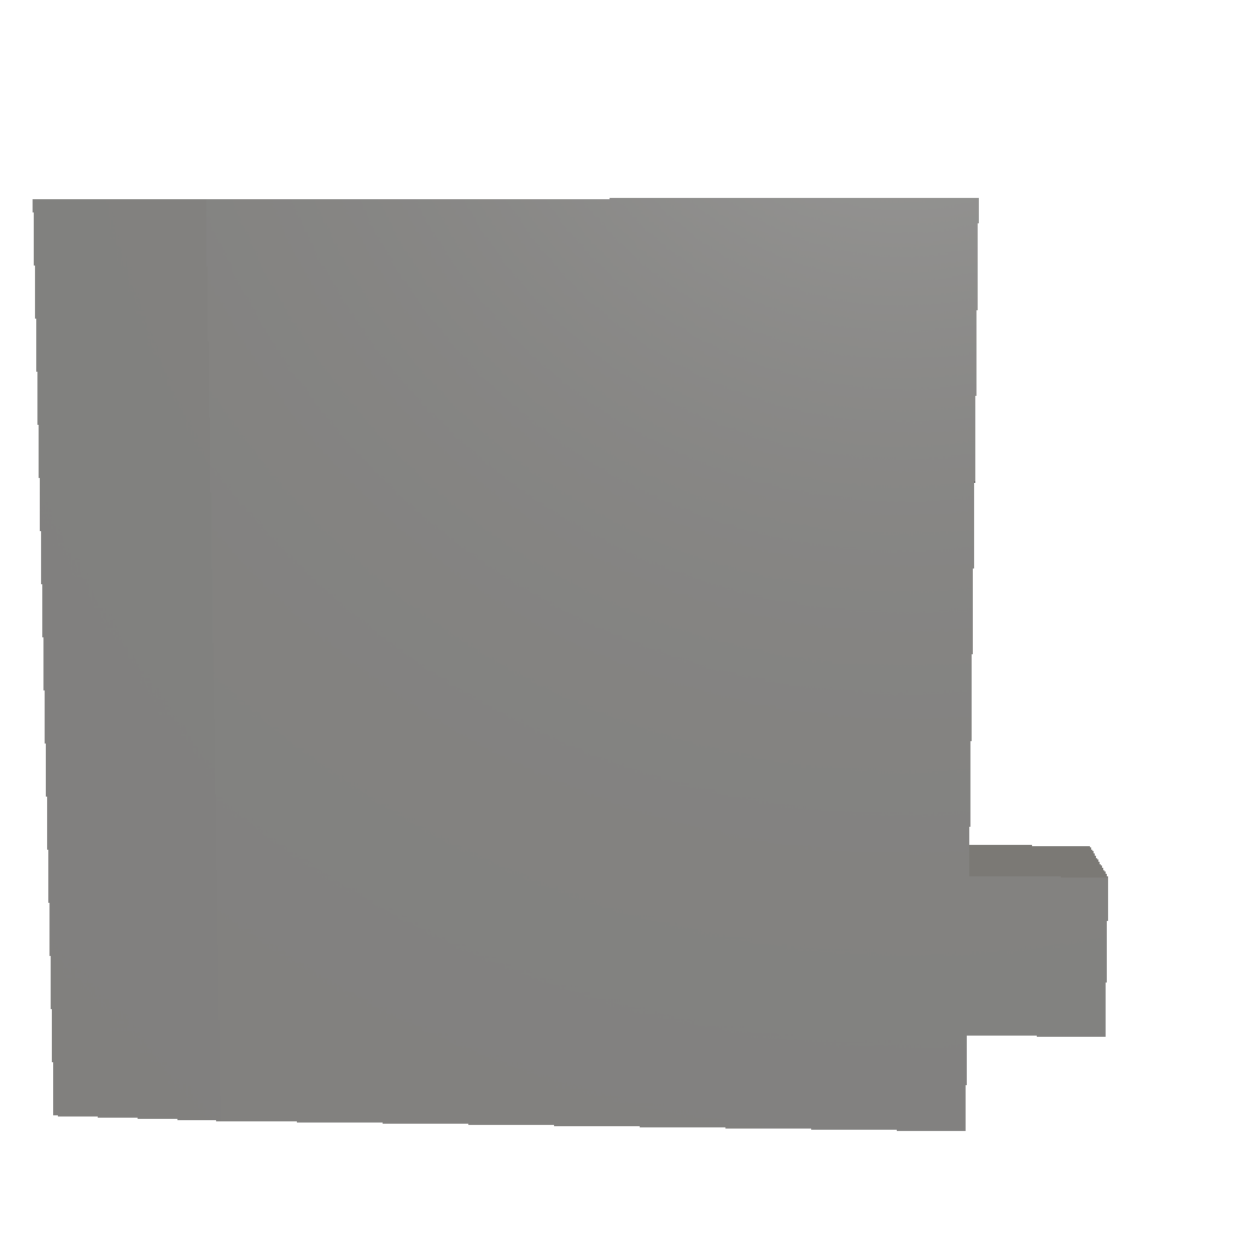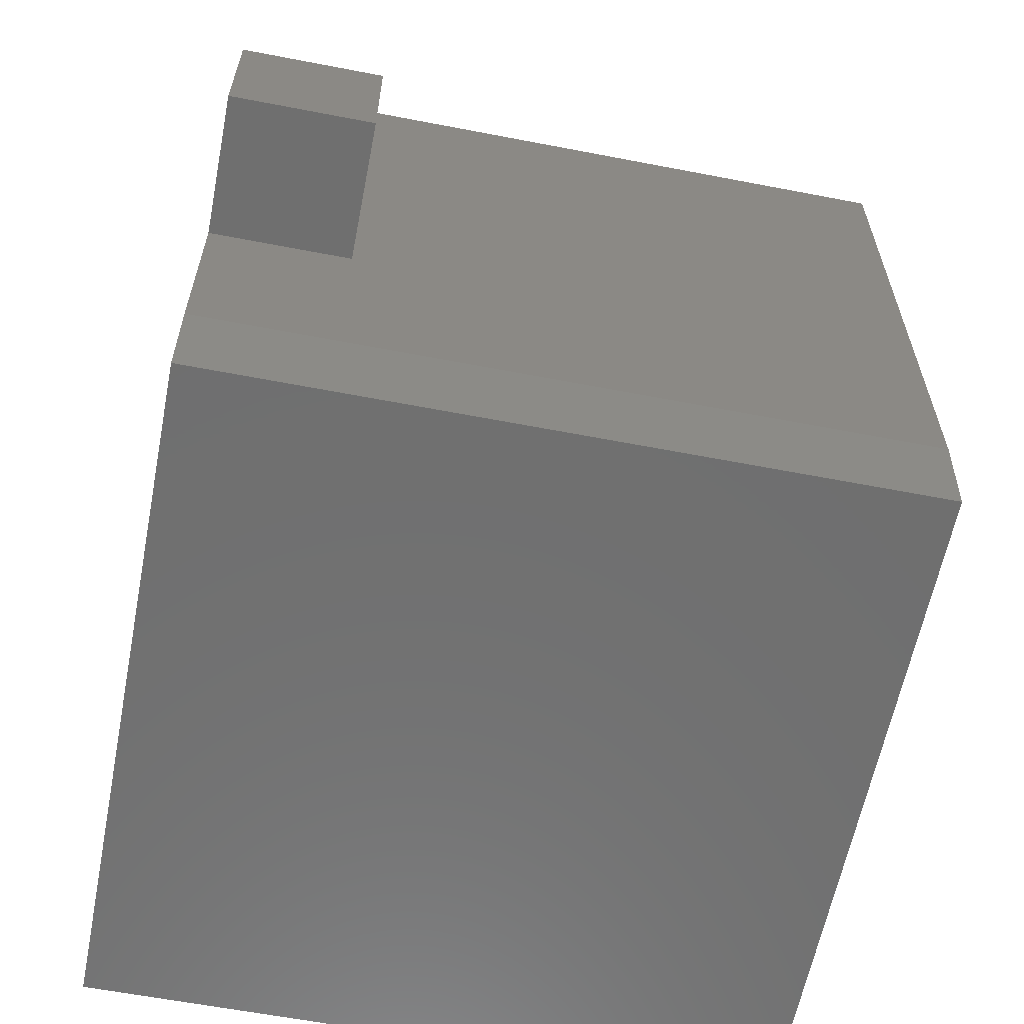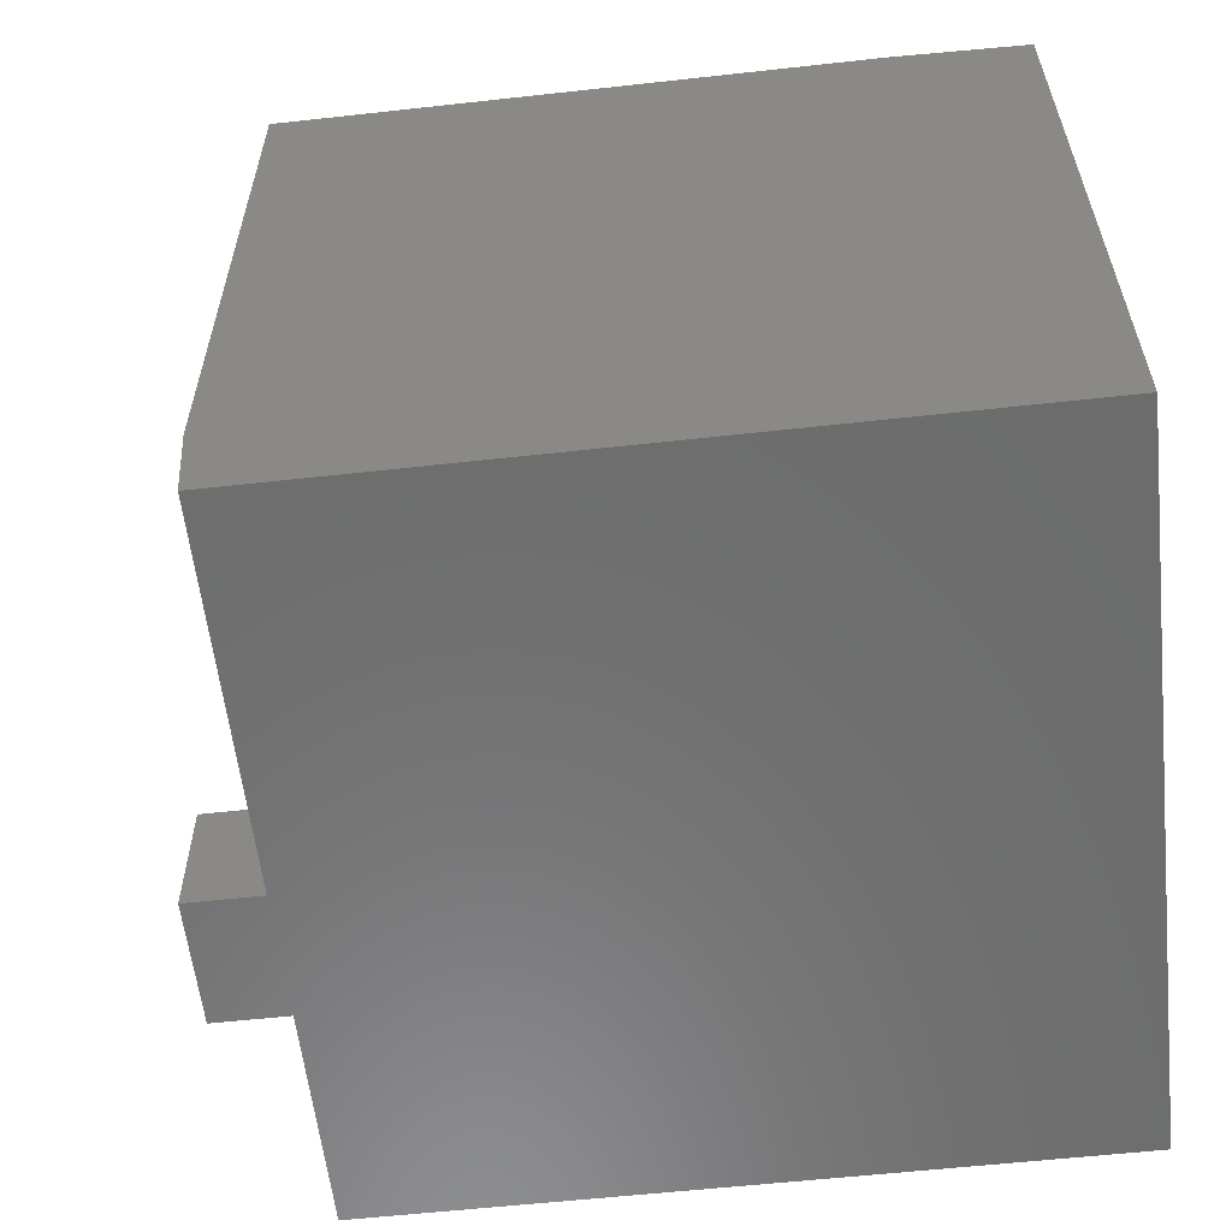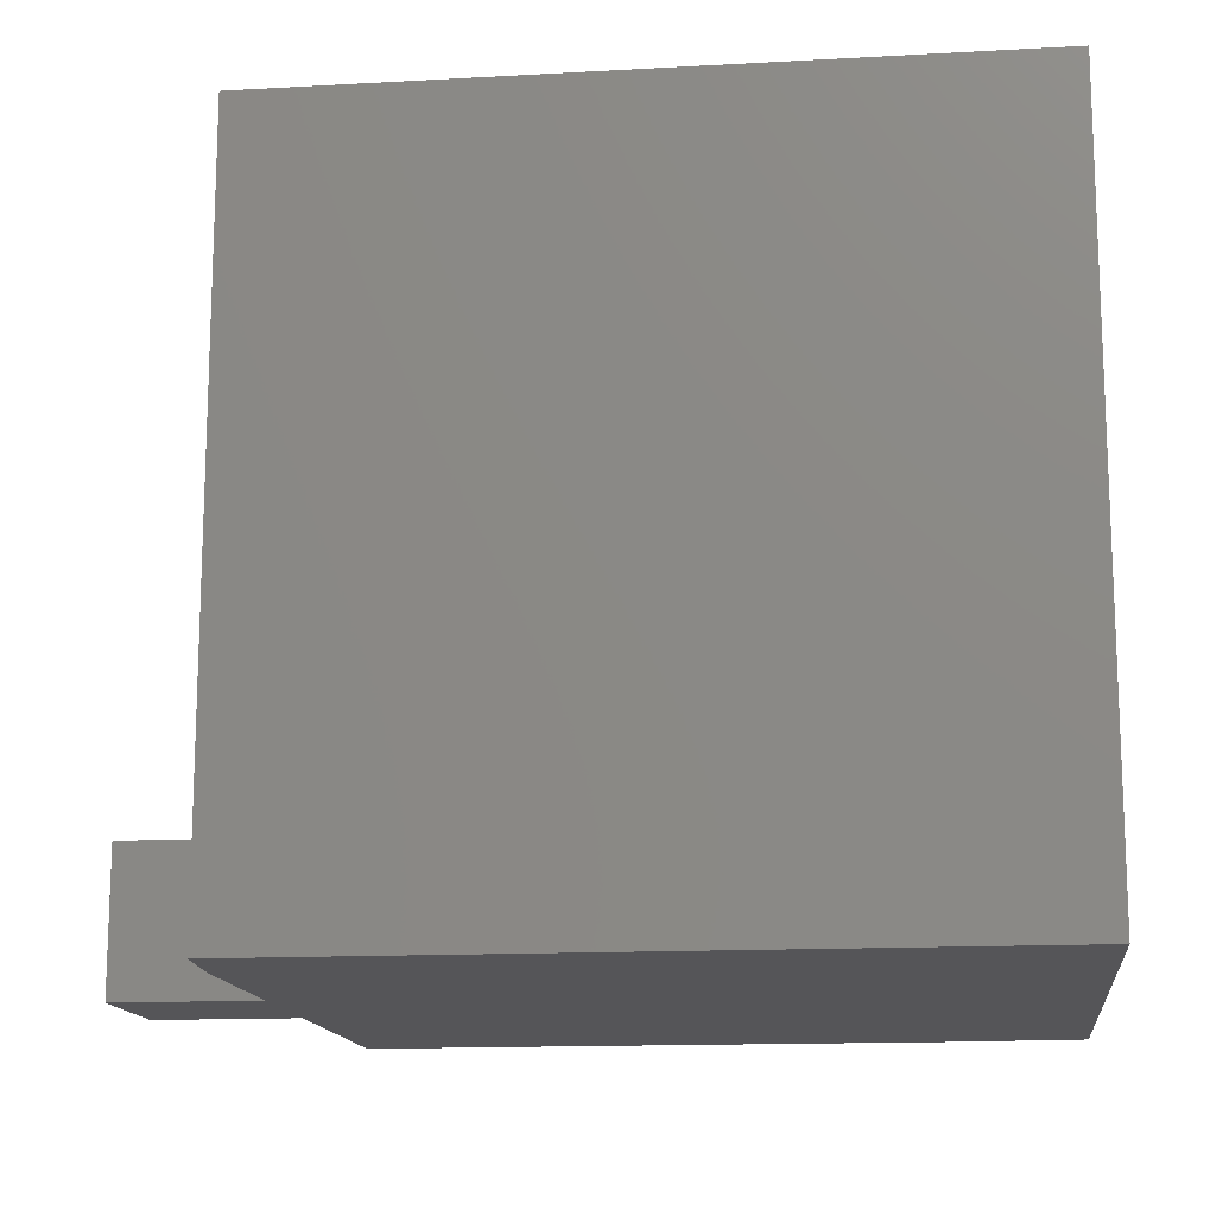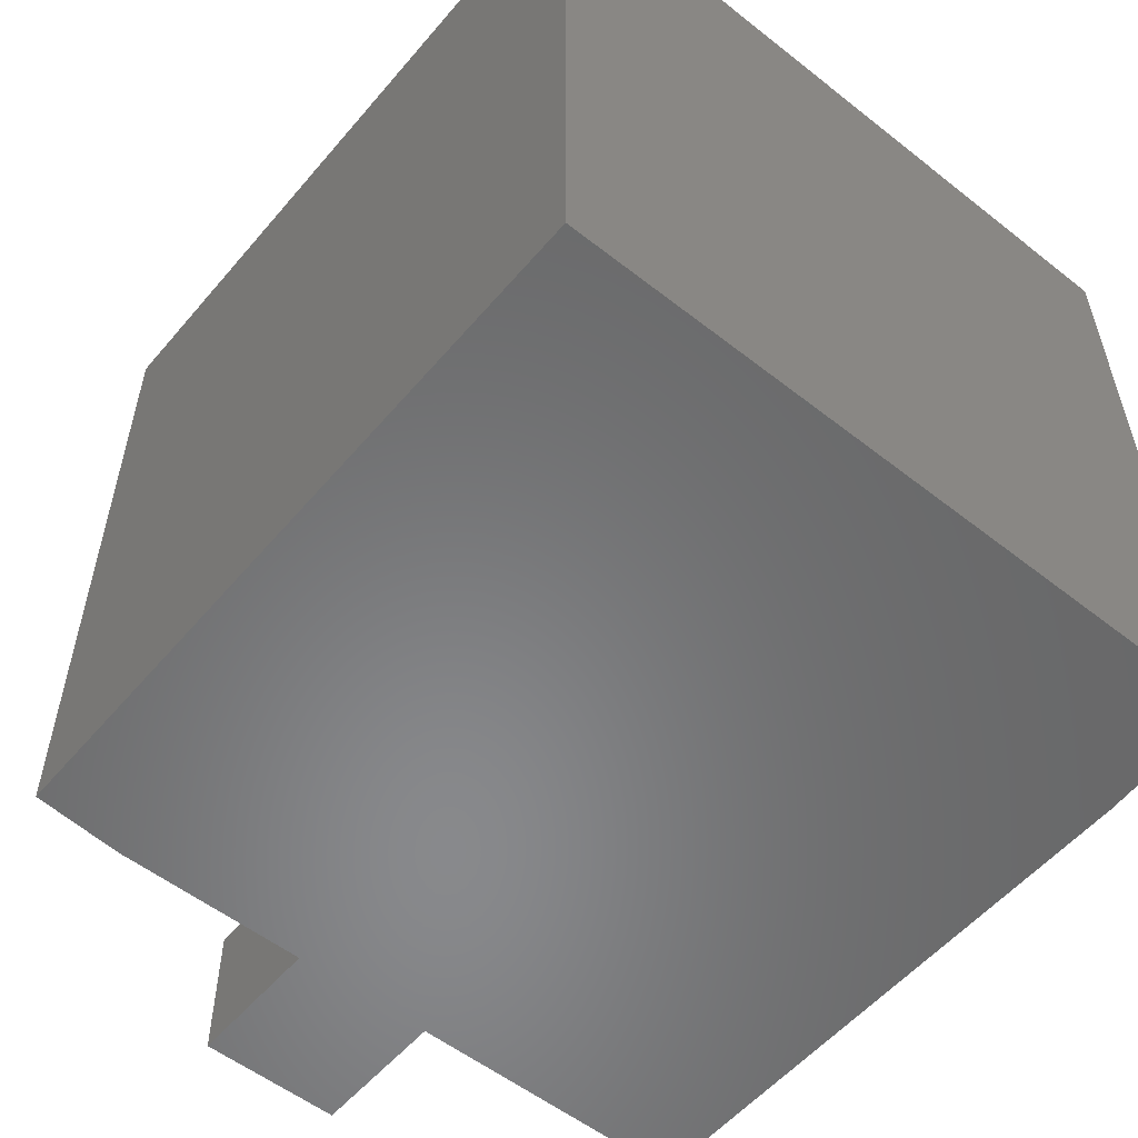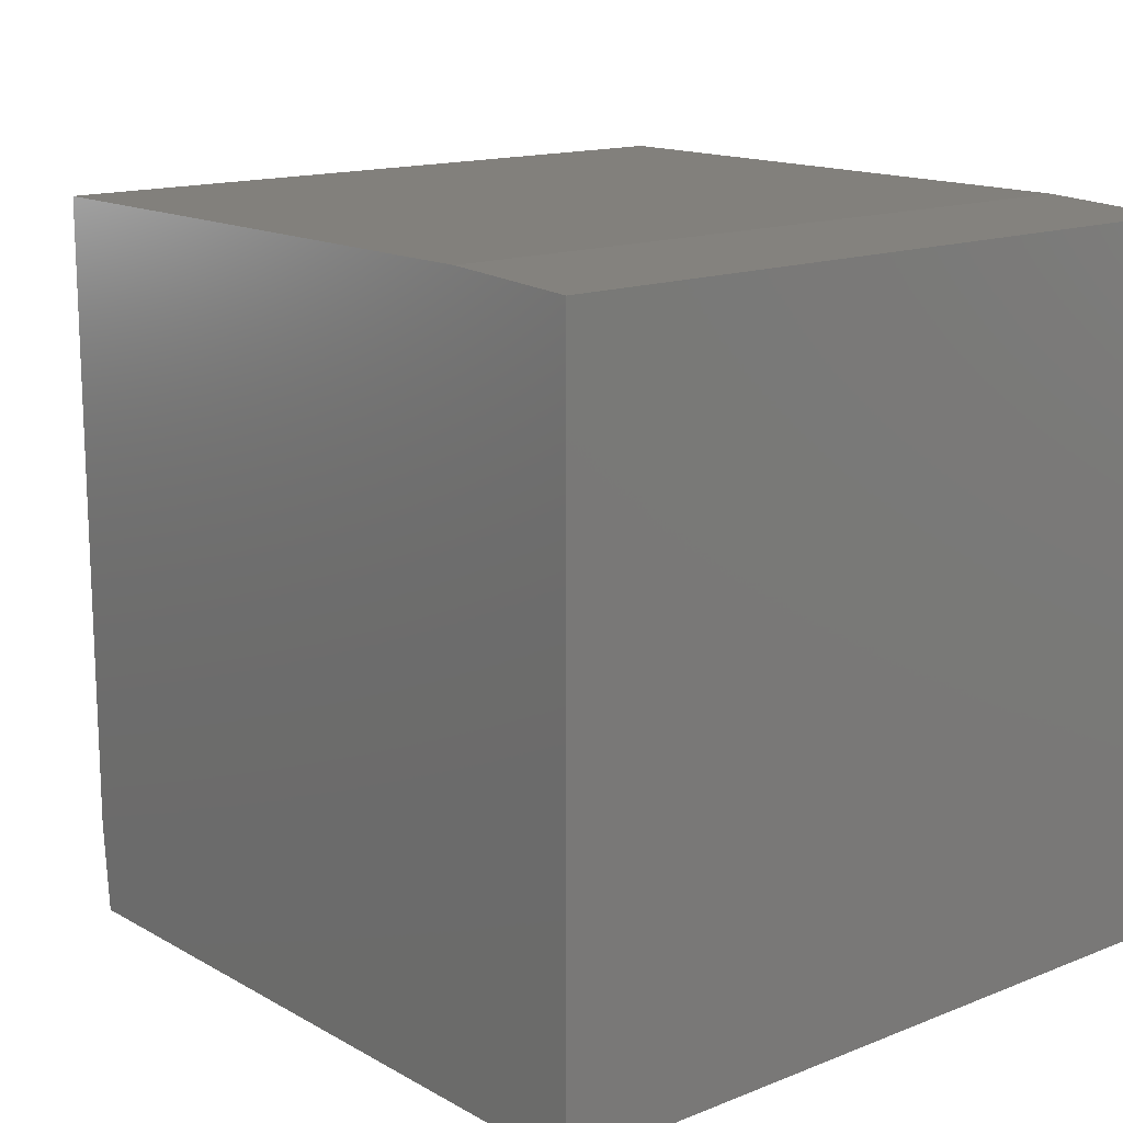
<metadata>
{"format":"stl","ext":"stl","renderer":"f3d","projection":"perspective","resolution":1024,"background":"white","views":[{"elev":6.5,"azim":2.8,"up":"+Y"},{"elev":-61.4,"azim":78.9,"up":"+Z"},{"elev":-58.7,"azim":-173.5,"up":"+Z"},{"elev":-14.3,"azim":-173.1,"up":"+Y"},{"elev":-55.2,"azim":-129.6,"up":"+Y"},{"elev":14.8,"azim":-130.2,"up":"+Z"}]}
</metadata>
<code>
# stl→obj: 20 verts, 36 faces
v -0.75 -0.75 0.7422
v 1.569e-16 -0.75 0.75
v -0.6094 -0.75 0.75
v 2.727e-17 -0.75 0.4453
v 1.292e-16 -0.75 0.2969
v 0.1484 -0.75 0.2969
v 0.1484 -0.75 0.4453
v 1.168e-16 -0.75 0.09375
v -0.75 -0.75 0
v -0.007812 -0.75 -4.545e-17
v 0.1484 -0.6016 0.2969
v 0.1484 -0.6016 0.4453
v 4.592e-17 8.327e-17 0.75
v 9.089e-18 -0.6016 0.4453
v 5.741e-18 8.327e-17 0.09375
v 0 -0.6016 0.2969
v -0.6094 1.561e-17 0.75
v -0.75 5.046e-33 0.7422
v -0.007812 8.24e-17 -4.545e-17
v -0.75 0 0
f 1 2 3
f 4 2 1
f 4 1 5
f 4 5 6
f 4 6 7
f 5 1 8
f 8 1 9
f 8 9 10
f 6 11 7
f 7 11 12
f 2 4 13
f 13 4 14
f 13 14 15
f 15 14 16
f 15 16 8
f 8 16 5
f 16 14 11
f 11 14 12
f 7 12 4
f 4 12 14
f 5 16 6
f 6 16 11
f 17 13 18
f 19 20 15
f 15 20 18
f 15 18 13
f 18 20 1
f 1 20 9
f 13 17 2
f 2 17 3
f 3 17 1
f 1 17 18
f 20 19 9
f 9 19 10
f 10 19 8
f 8 19 15

</code>
